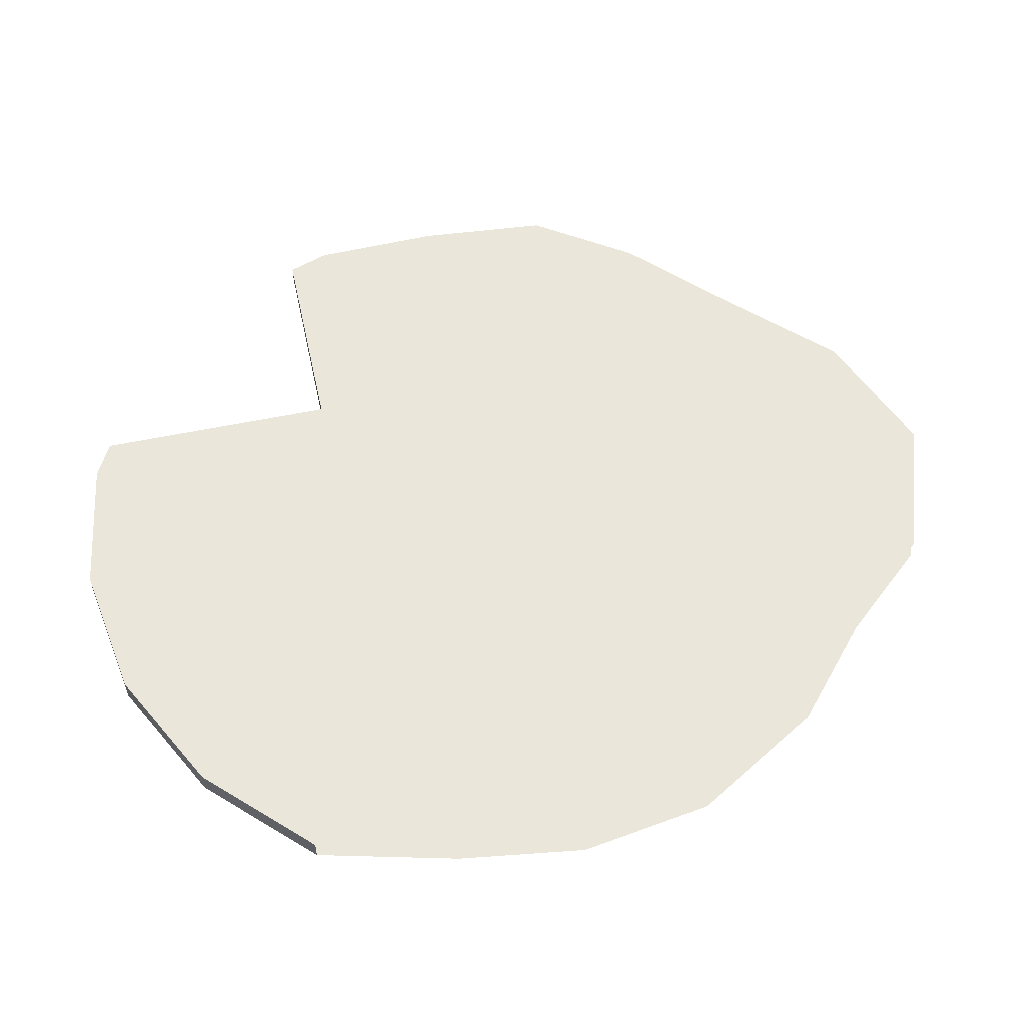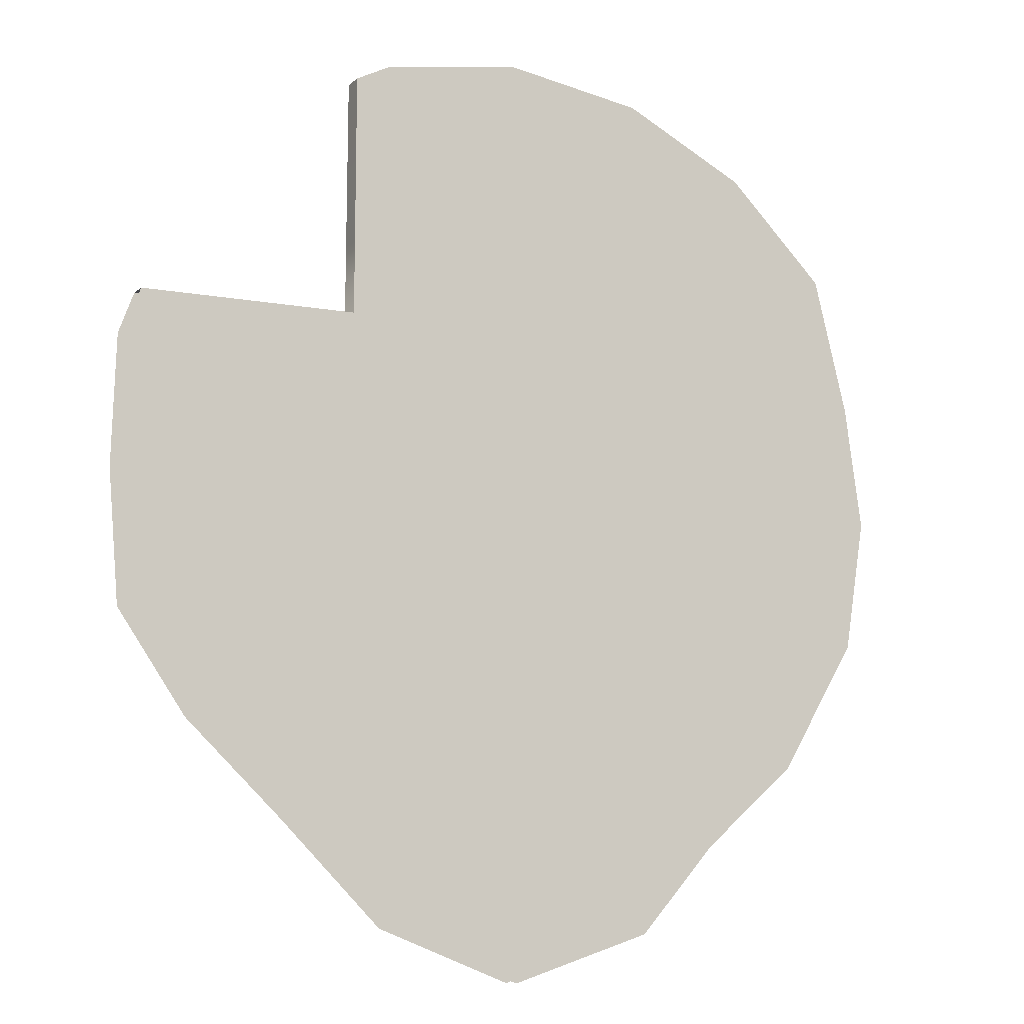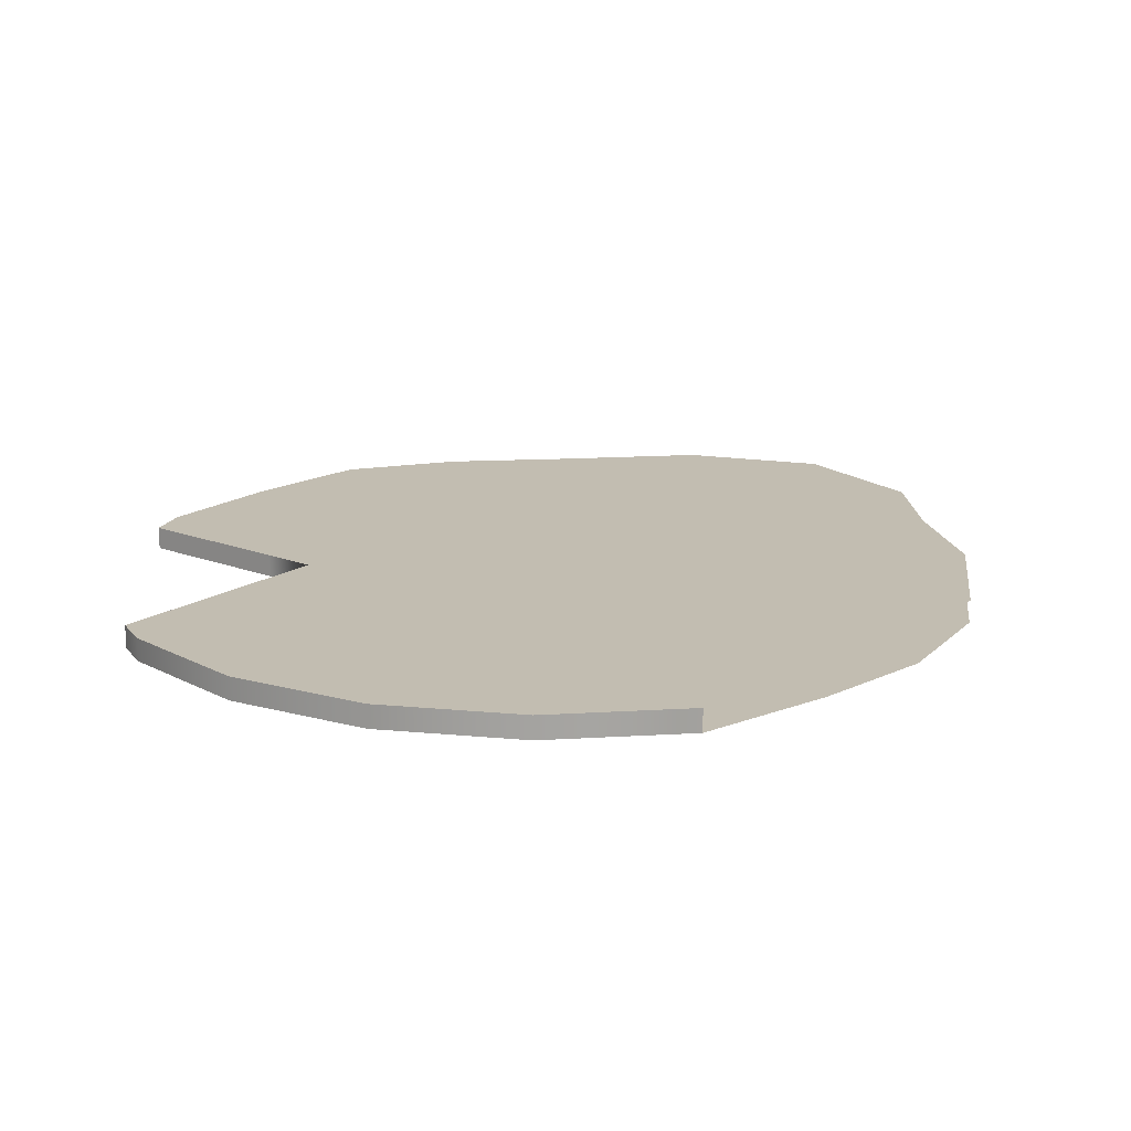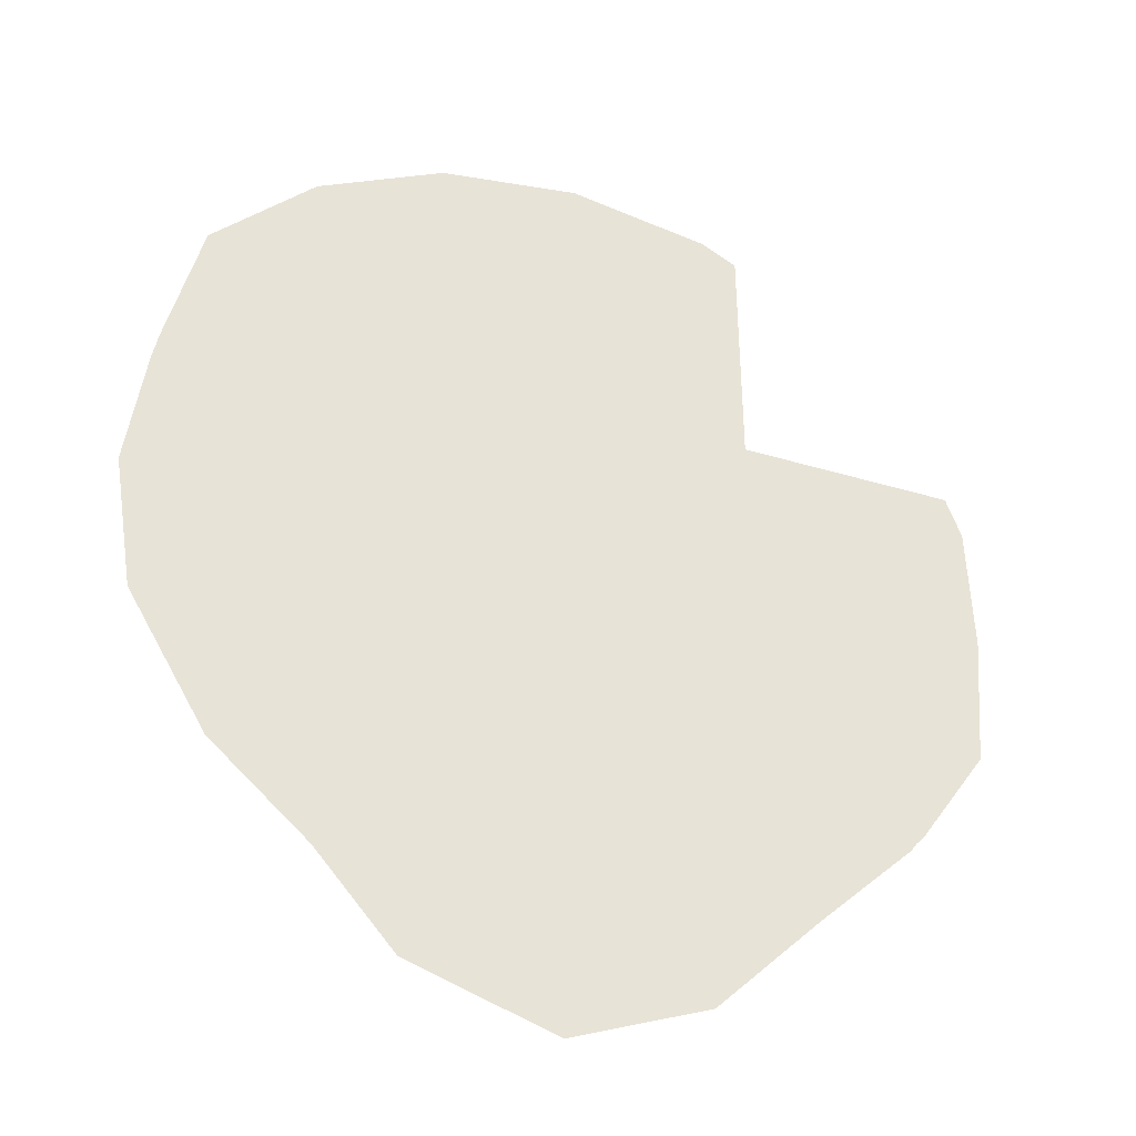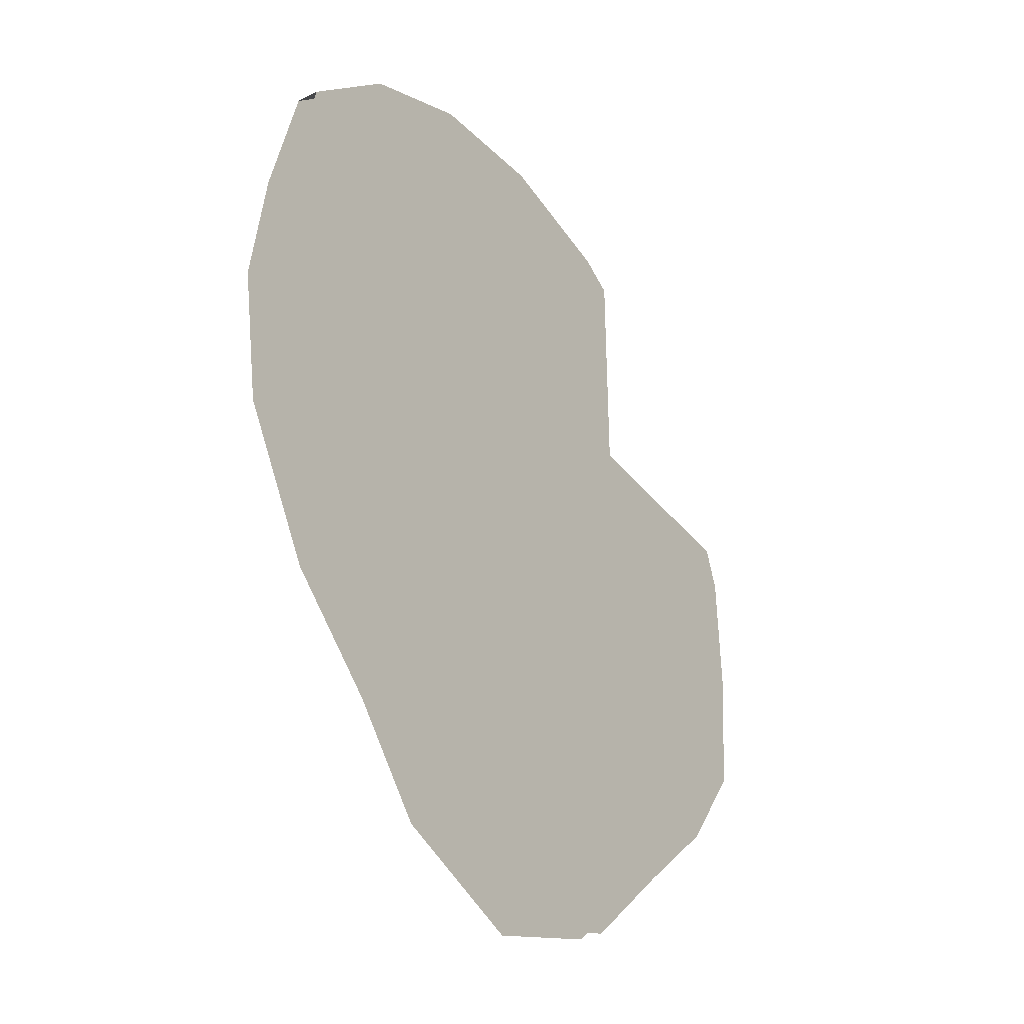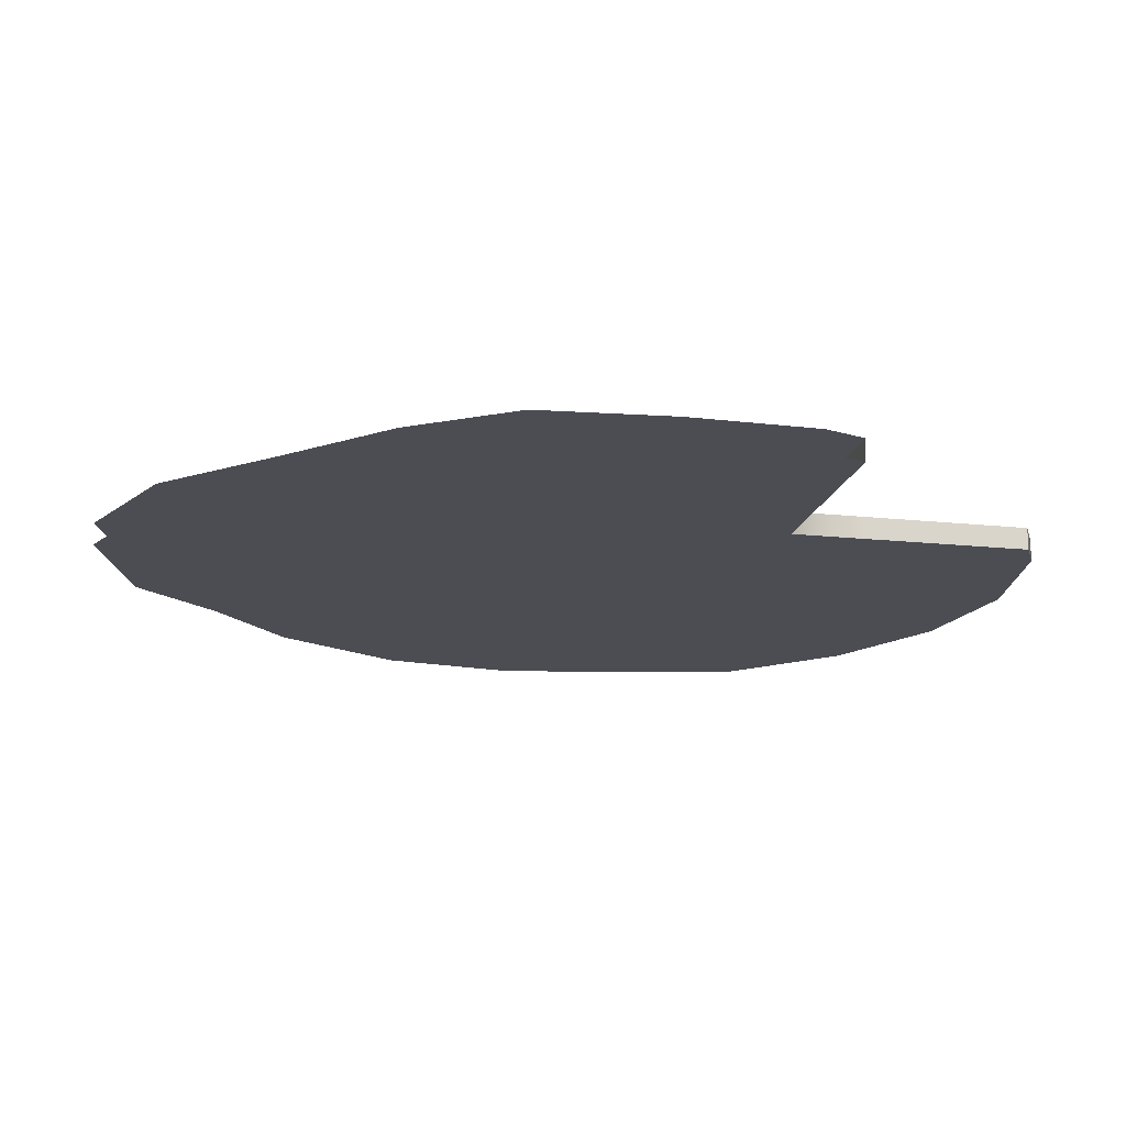
<metadata>
{"format":"obj","ext":"obj","renderer":"f3d","projection":"perspective","resolution":1024,"background":"white","views":[{"elev":54.7,"azim":77.7,"up":"+Y"},{"elev":-10.0,"azim":-26.2,"up":"+Z"},{"elev":16.8,"azim":38.0,"up":"+Y"},{"elev":-36.8,"azim":158.8,"up":"+Z"},{"elev":-36.5,"azim":123.3,"up":"+Z"},{"elev":-16.4,"azim":-102.3,"up":"+Y"}]}
</metadata>
<code>
g default
v 0.8441 2.498 -0.6907
v 0.6772 2.498 -0.9698
v 0.4738 2.498 -1.147
v 0.3085 2.498 -1.333
v 0.003665 2.498 -1.433
v -0.2847 2.498 -1.322
v -0.5036 2.498 -1.103
v -0.7092 2.498 -0.9065
v -0.8551 2.498 -0.6931
v -0.8784 2.498 -0.4121
v -0.8698 2.498 -0.1374
v -0.2975 2.498 0.5053
v -0 2.498 0.5525
v 0.2975 2.498 0.5053
v 0.5659 2.498 0.3686
v 0.7788 2.498 0.1556
v 0.8521 2.498 -0.14
v 0.8894 2.498 -0.4084
v 0.8441 2.545 -0.6907
v 0.6772 2.545 -0.9698
v 0.4738 2.545 -1.147
v 0.3085 2.545 -1.333
v 0.003665 2.545 -1.433
v -0.2847 2.545 -1.322
v -0.5036 2.545 -1.103
v -0.7092 2.545 -0.9065
v -0.8551 2.545 -0.6931
v -0.8784 2.545 -0.4121
v -0.8698 2.545 -0.1374
v -0.2975 2.545 0.5053
v -0 2.545 0.5525
v 0.2975 2.545 0.5053
v 0.5659 2.545 0.3686
v 0.7788 2.545 0.1556
v 0.8521 2.545 -0.14
v 0.8894 2.545 -0.4084
v 0 2.498 -0.4102
v 0 2.545 -0.4102
v -0.8378 2.545 -0.05023
v -0.4942 2.545 -0.04911
v -0.376 2.545 0.1073
v -0.3744 2.545 0.4661
v -0.3767 2.545 -0.04872
v -0.3744 2.498 0.4661
v -0.8381 2.498 -0.05112
v -0.4935 2.498 -0.04965
v -0.3752 2.498 0.1062
v -0.3755 2.498 -0.04915
g ChambreFloor Chambre Arbre
f 42 44 12 30
f 12 13 31 30
f 13 14 32 31
f 14 15 33 32
f 15 16 34 33
f 2 1 37
f 3 2 37
f 4 3 37
f 5 4 37
f 6 5 37
f 7 6 37
f 8 7 37
f 9 8 37
f 10 9 37
f 11 10 37
f 13 12 37
f 14 13 37
f 15 14 37
f 16 15 37
f 17 16 37
f 18 17 37
f 1 18 37
f 19 20 38
f 20 21 38
f 21 22 38
f 22 23 38
f 23 24 38
f 24 25 38
f 25 26 38
f 26 27 38
f 27 28 38
f 28 29 38
f 29 39 38
f 40 43 38
f 41 42 38
f 30 31 38
f 31 32 38
f 32 33 38
f 33 34 38
f 34 35 38
f 35 36 38
f 36 19 38
f 46 45 37
f 47 48 37
f 12 44 37
f 38 43 41
f 38 42 30
f 38 39 40
f 37 48 46
f 37 44 47
f 37 45 11
f 41 47 44 42
f 40 46 48 43
f 43 48 47 41
f 40 39 45 46

</code>
